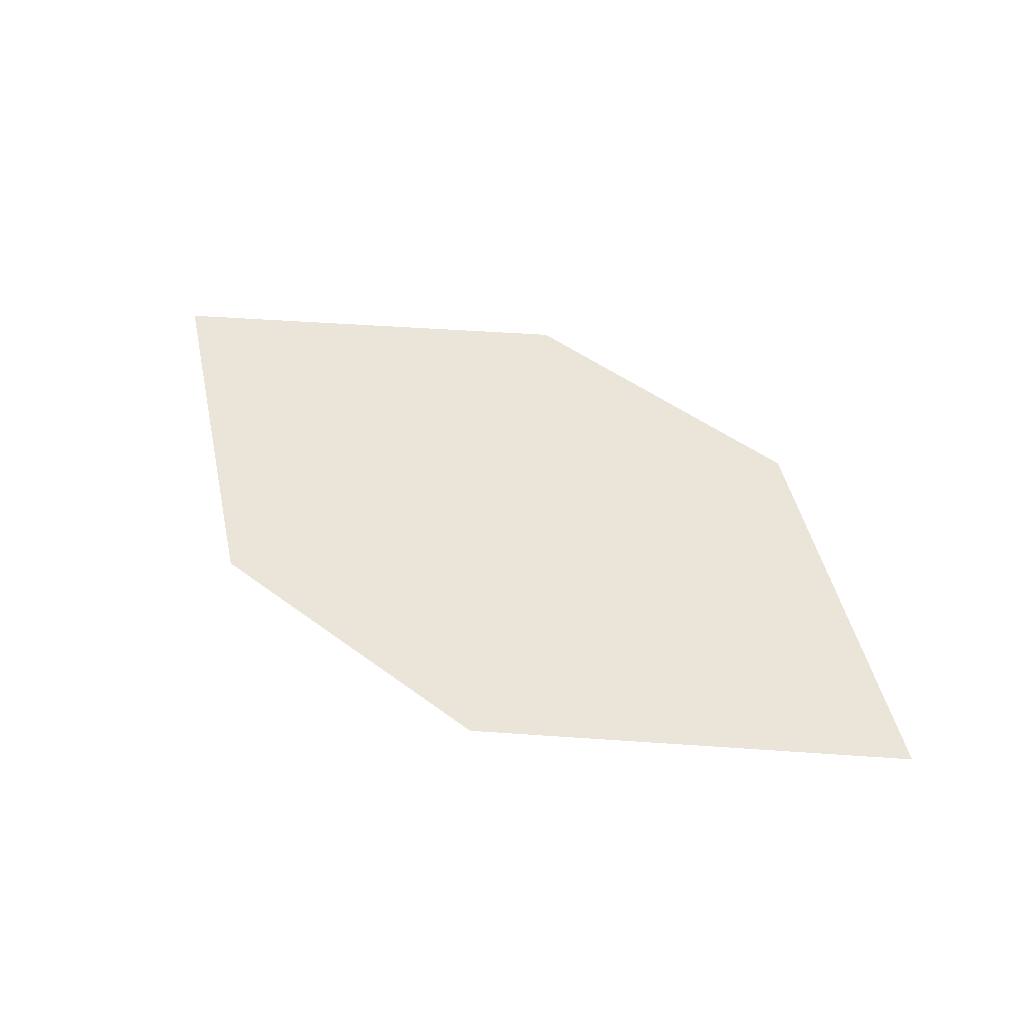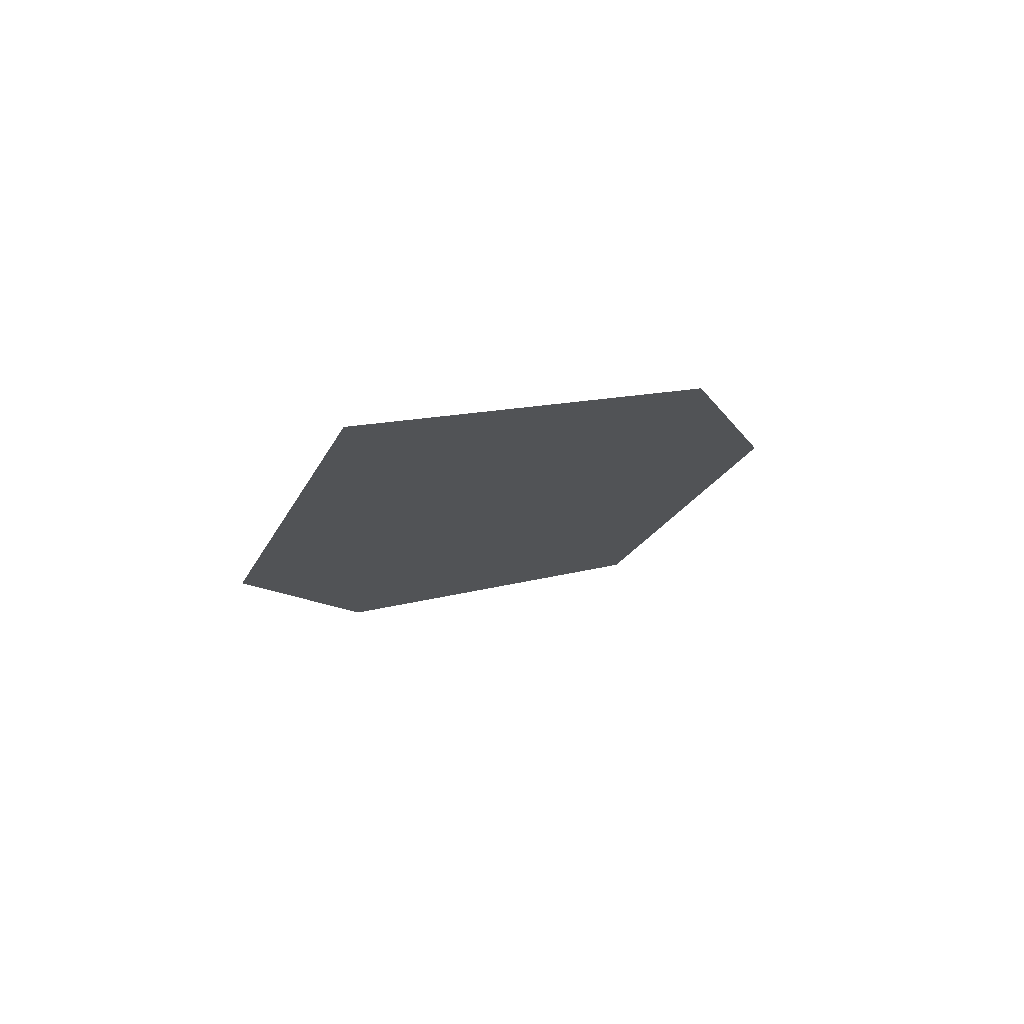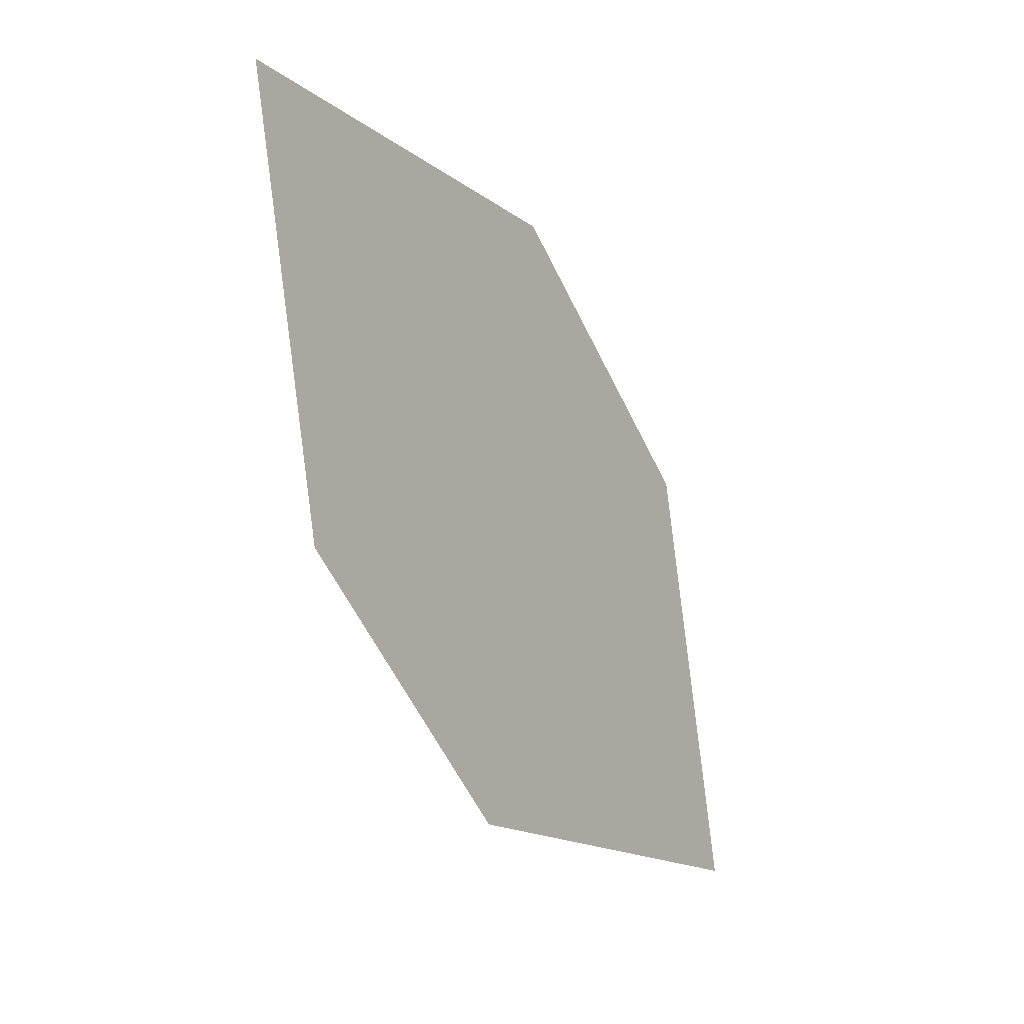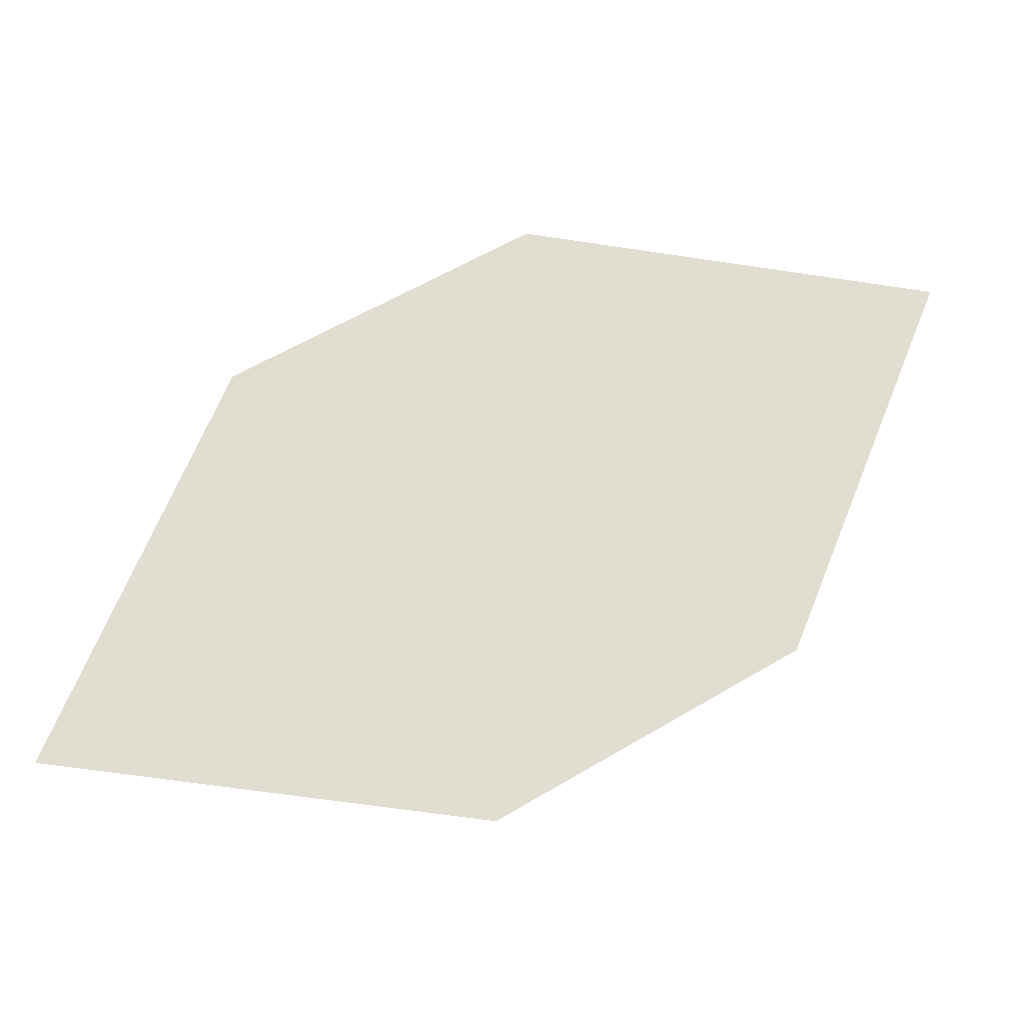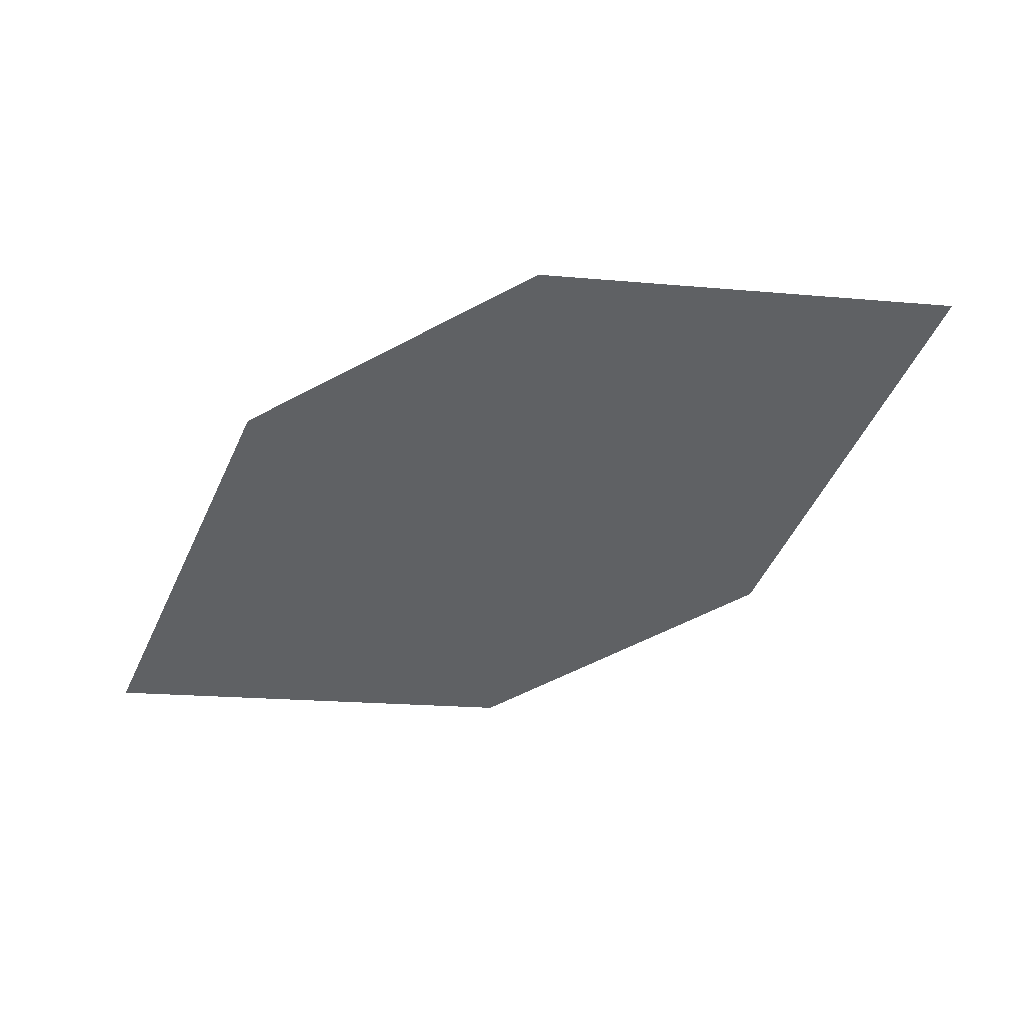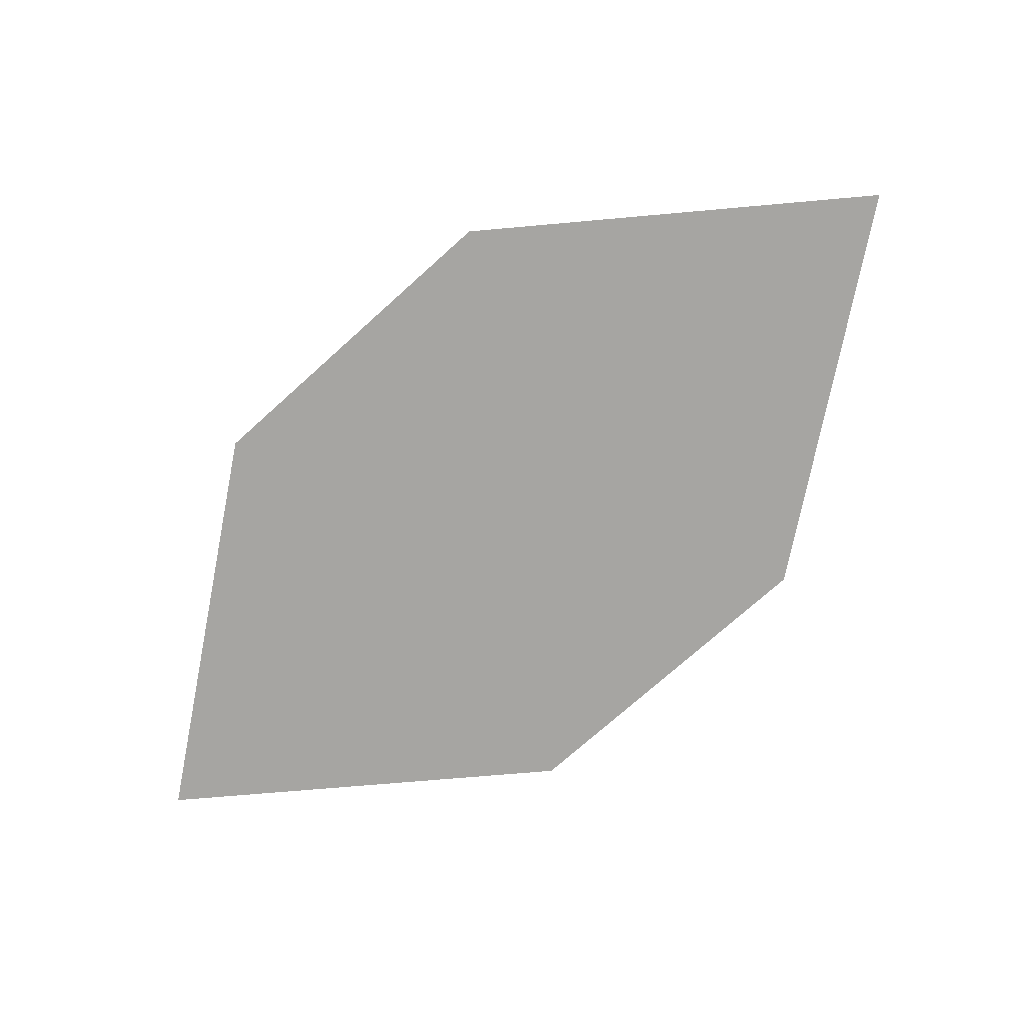
<metadata>
{"format":"obj","ext":"obj","renderer":"f3d","projection":"perspective","resolution":1024,"background":"white","views":[{"elev":65.3,"azim":70.2,"up":"+Z"},{"elev":-22.2,"azim":-42.9,"up":"+Z"},{"elev":-24.8,"azim":104.5,"up":"+Y"},{"elev":-13.2,"azim":-25.9,"up":"+Y"},{"elev":-28.6,"azim":56.9,"up":"+Z"},{"elev":-52.9,"azim":71.0,"up":"+Z"}]}
</metadata>
<code>
o leaves.156
v -0.1731 0.05376 1.313
v -0.2505 0.007744 1.291
v -0.1889 0.01859 1.312
v -0.209 0.05826 1.299
v -0.2347 0.04292 1.292
v -0.2146 0.003248 1.305
f 1 2 6 3
f 1 4 5 2

</code>
